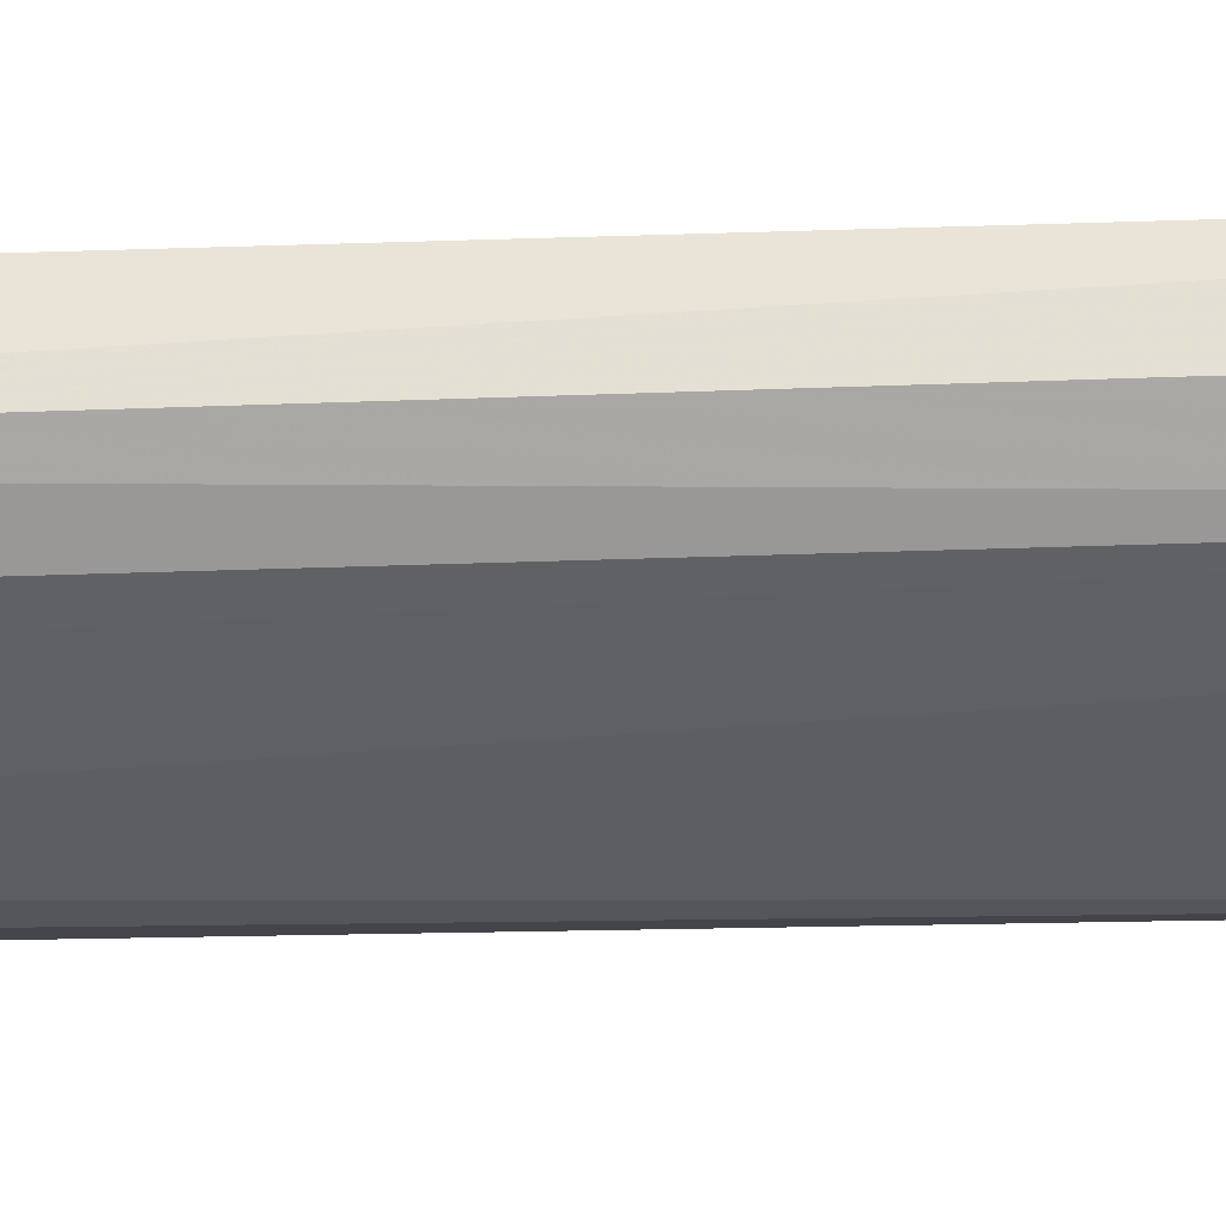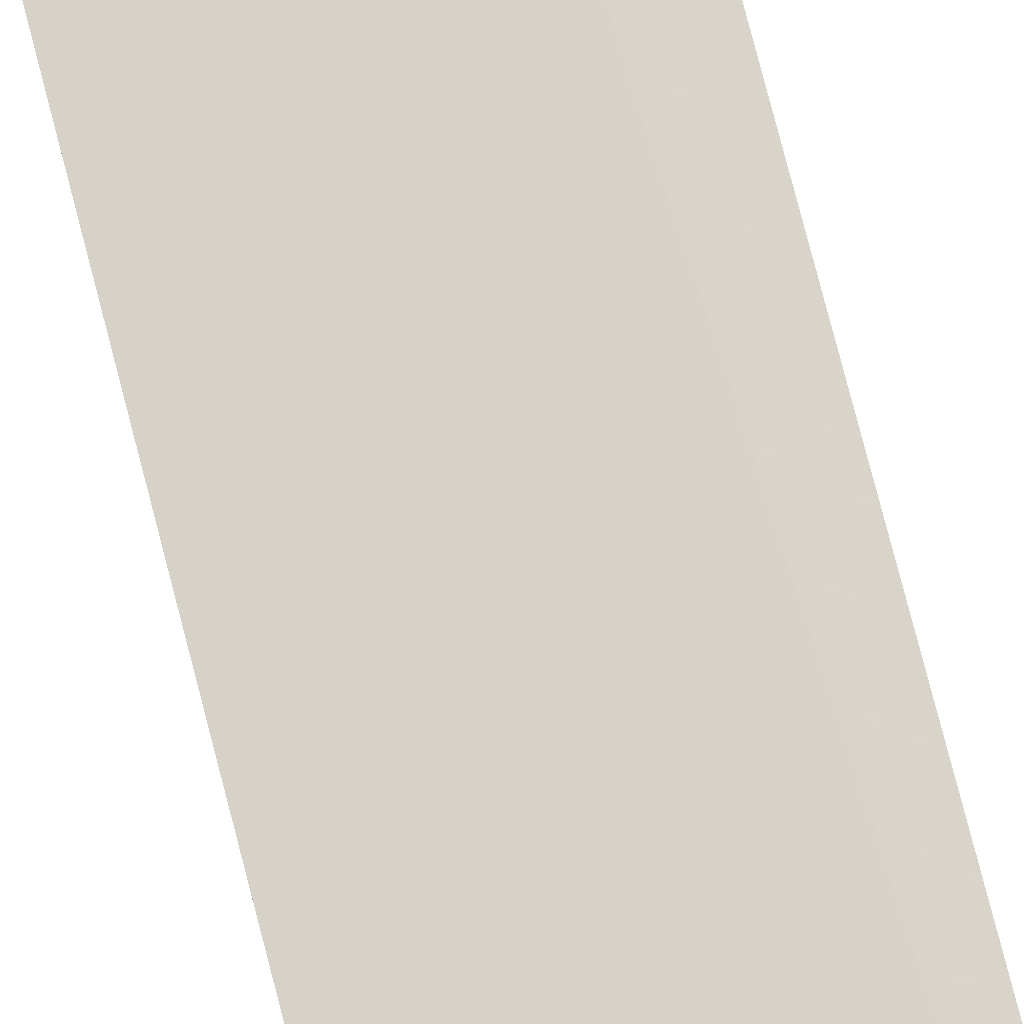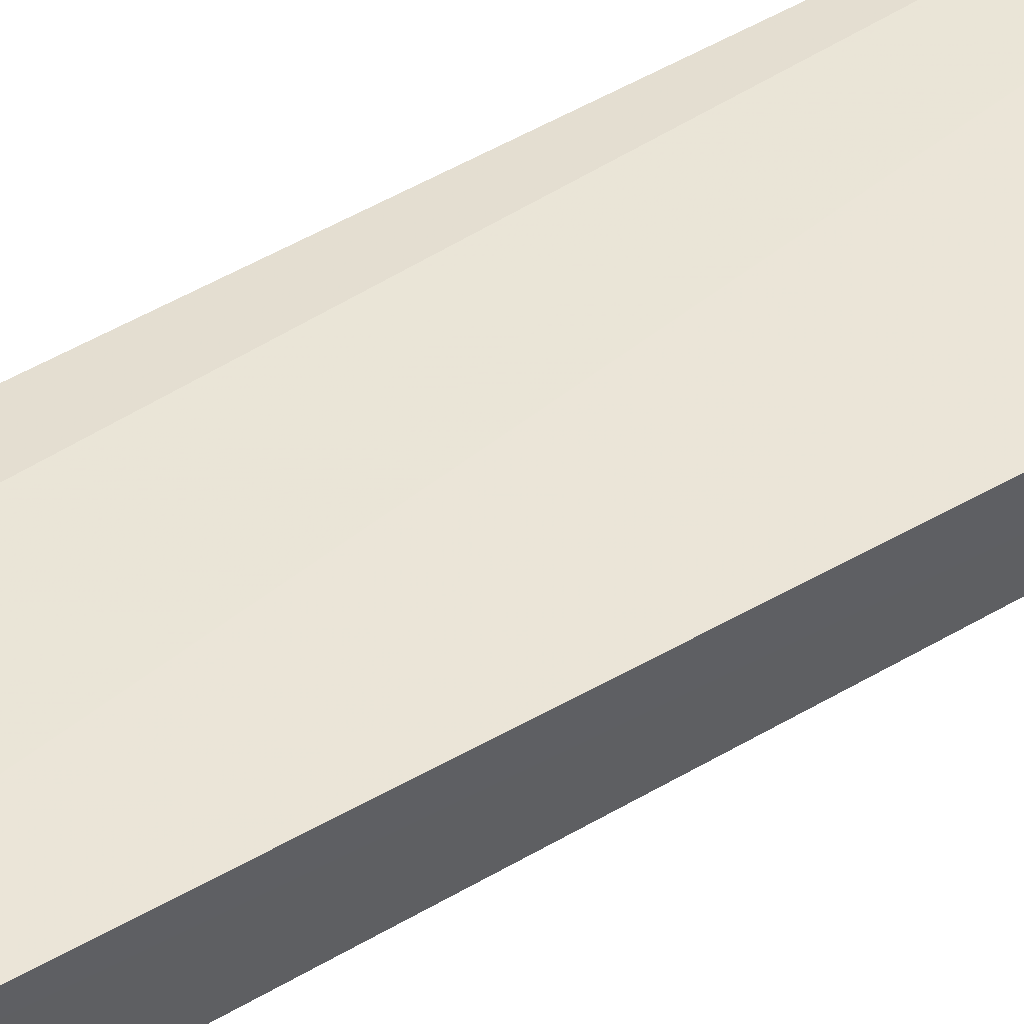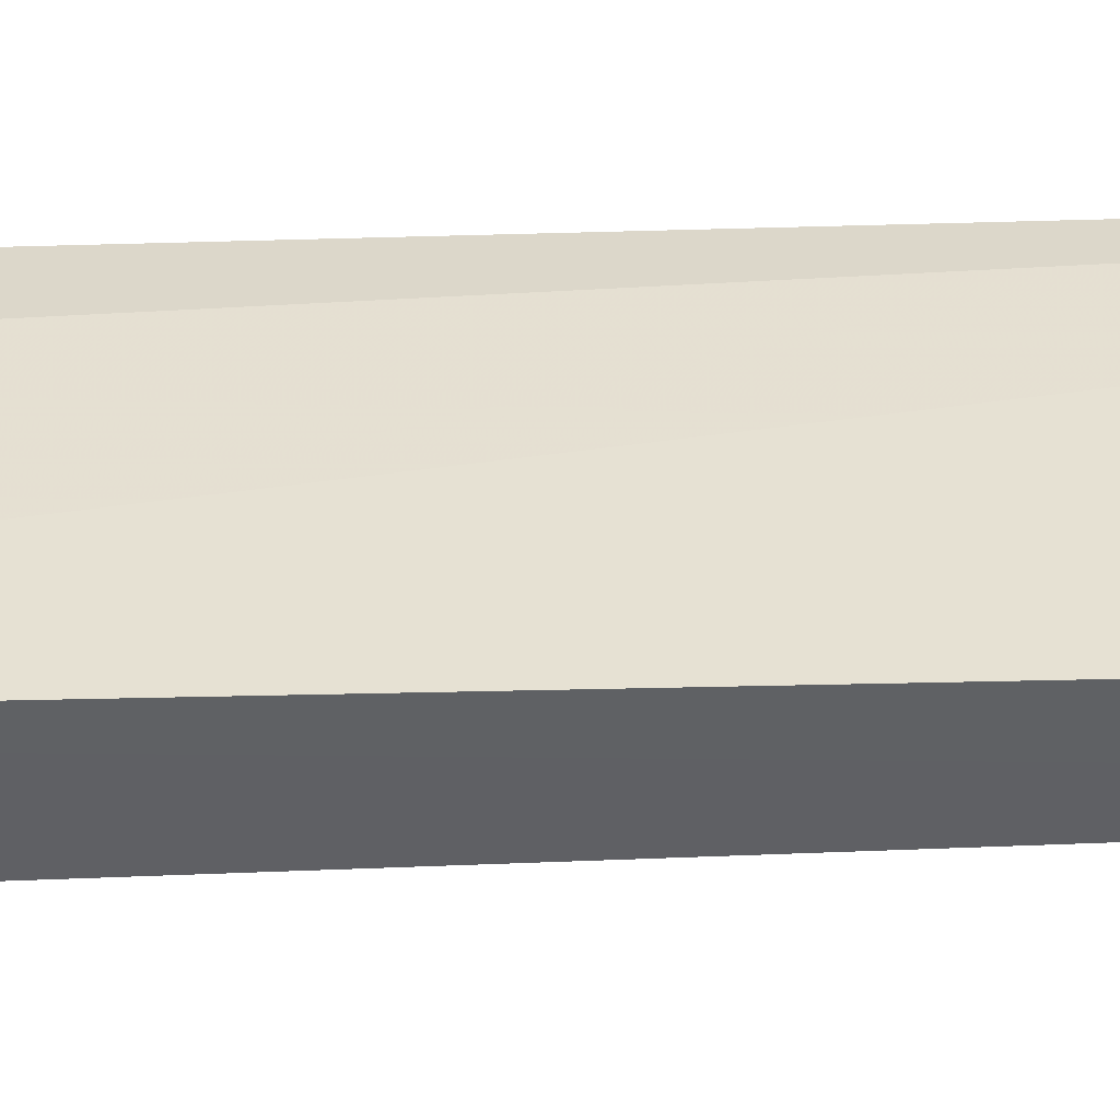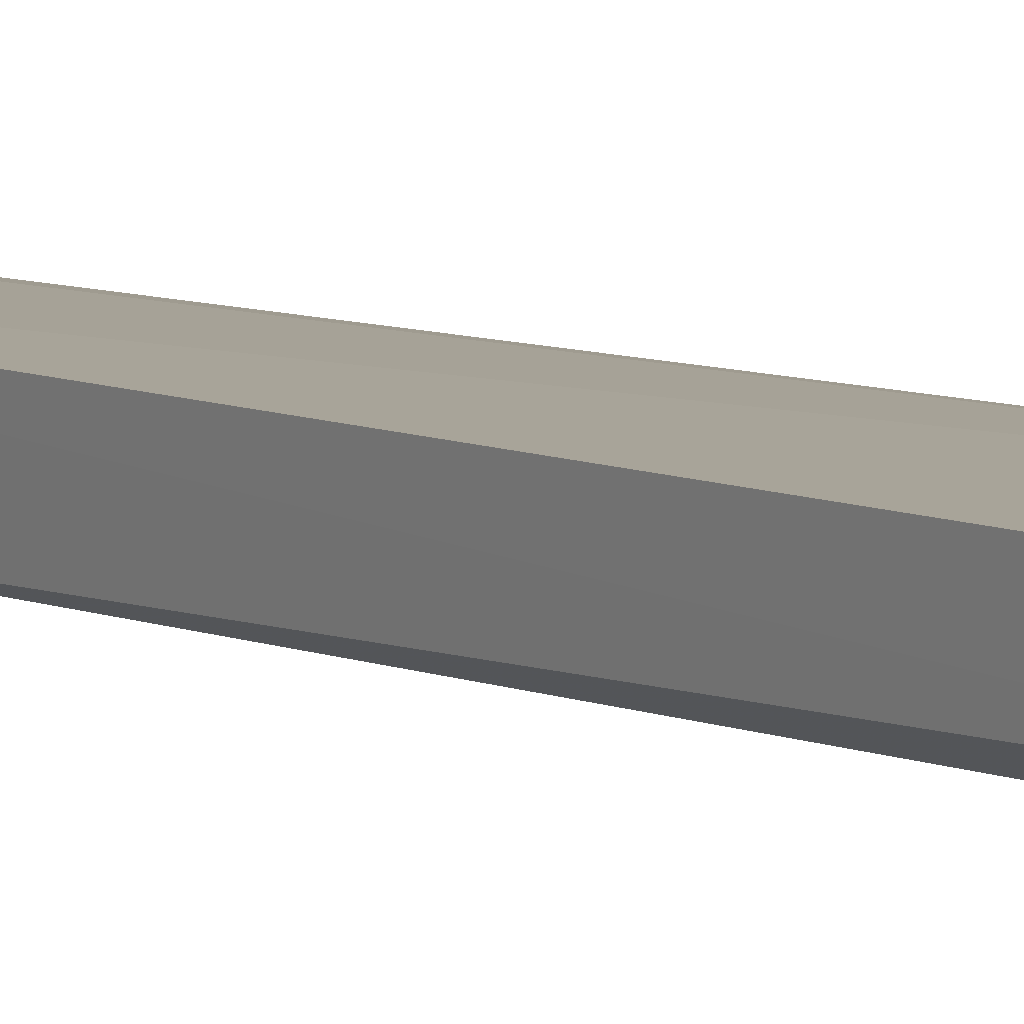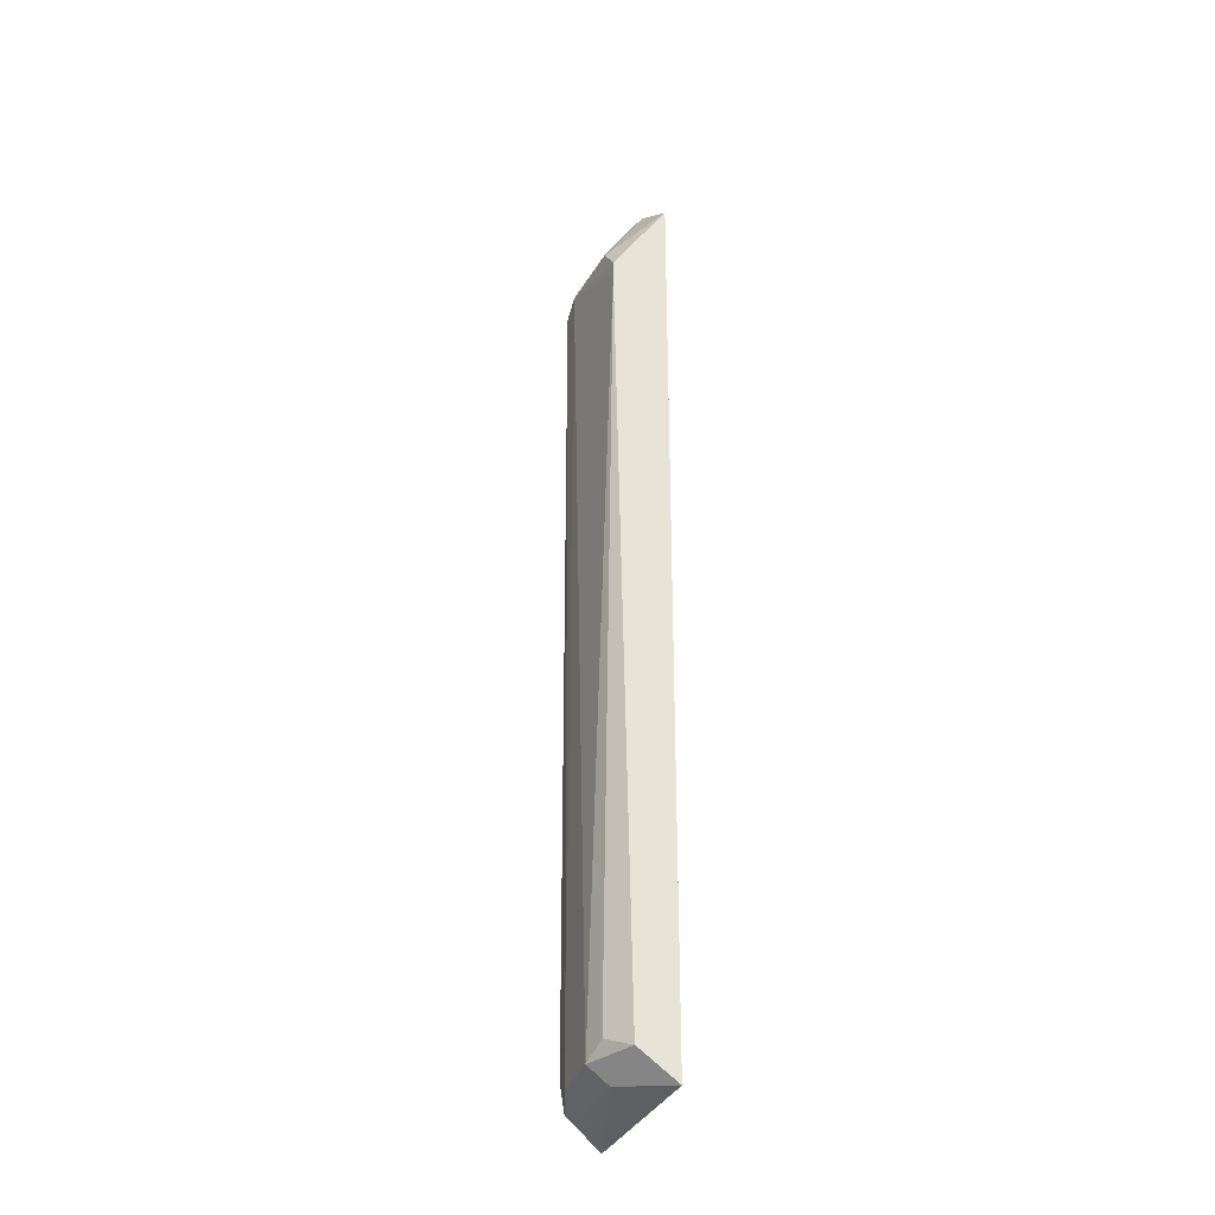
<metadata>
{"format":"obj","ext":"obj","renderer":"f3d","projection":"perspective","resolution":1024,"background":"white","views":[{"elev":-38.7,"azim":-87.3,"up":"+Y"},{"elev":77.6,"azim":165.4,"up":"+Y"},{"elev":44.8,"azim":55.0,"up":"+Y"},{"elev":38.2,"azim":87.9,"up":"+Y"},{"elev":6.7,"azim":144.3,"up":"+Y"},{"elev":-36.3,"azim":65.9,"up":"+Z"}]}
</metadata>
<code>
v 0.02657 -0.1063 0.08451
v 0.04672 -0.07295 -0.4985
v 0.04582 -0.07077 0.1221
v -0.0227 -0.07156 0.1429
v -0.05013 -0.09492 -0.4805
v -0.05317 -0.07195 -0.4972
v 0.01683 -0.07395 0.1432
v 0.04201 -0.107 0.05346
v -0.03363 -0.1068 0.0791
v 0.01385 -0.09705 -0.4905
v 0.04427 -0.09735 -0.4805
v 0.04193 -0.1068 0.06395
v -0.05468 -0.07561 0.1105
v 1.91e-06 -0.09371 0.1167
v -0.02029 -0.09605 -0.4892
v 0.01305 -0.1103 -0.4805
v -0.01911 -0.1083 0.08598
v -0.05004 -0.09472 0.0871
v 0.01155 -0.07635 0.1415
v -0.0189 -0.1079 -0.4805
v 0.02695 -0.1073 -0.4717
v -0.01742 -0.07396 0.1412
v -0.03288 -0.105 -0.471
f 6 3 2
f 6 4 3
f 7 1 3
f 7 3 4
f 10 6 2
f 11 2 3
f 11 3 8
f 11 10 2
f 12 8 3
f 12 3 1
f 13 6 5
f 13 4 6
f 15 6 10
f 16 10 11
f 17 8 12
f 17 16 8
f 17 12 1
f 17 1 14
f 17 4 9
f 18 13 5
f 18 5 9
f 18 9 4
f 18 4 13
f 19 7 4
f 19 14 1
f 19 1 7
f 20 15 10
f 20 10 16
f 20 5 6
f 20 6 15
f 20 17 9
f 20 16 17
f 21 16 11
f 21 11 8
f 21 8 16
f 22 19 4
f 22 14 19
f 22 17 14
f 22 4 17
f 23 20 9
f 23 9 5
f 23 5 20

</code>
